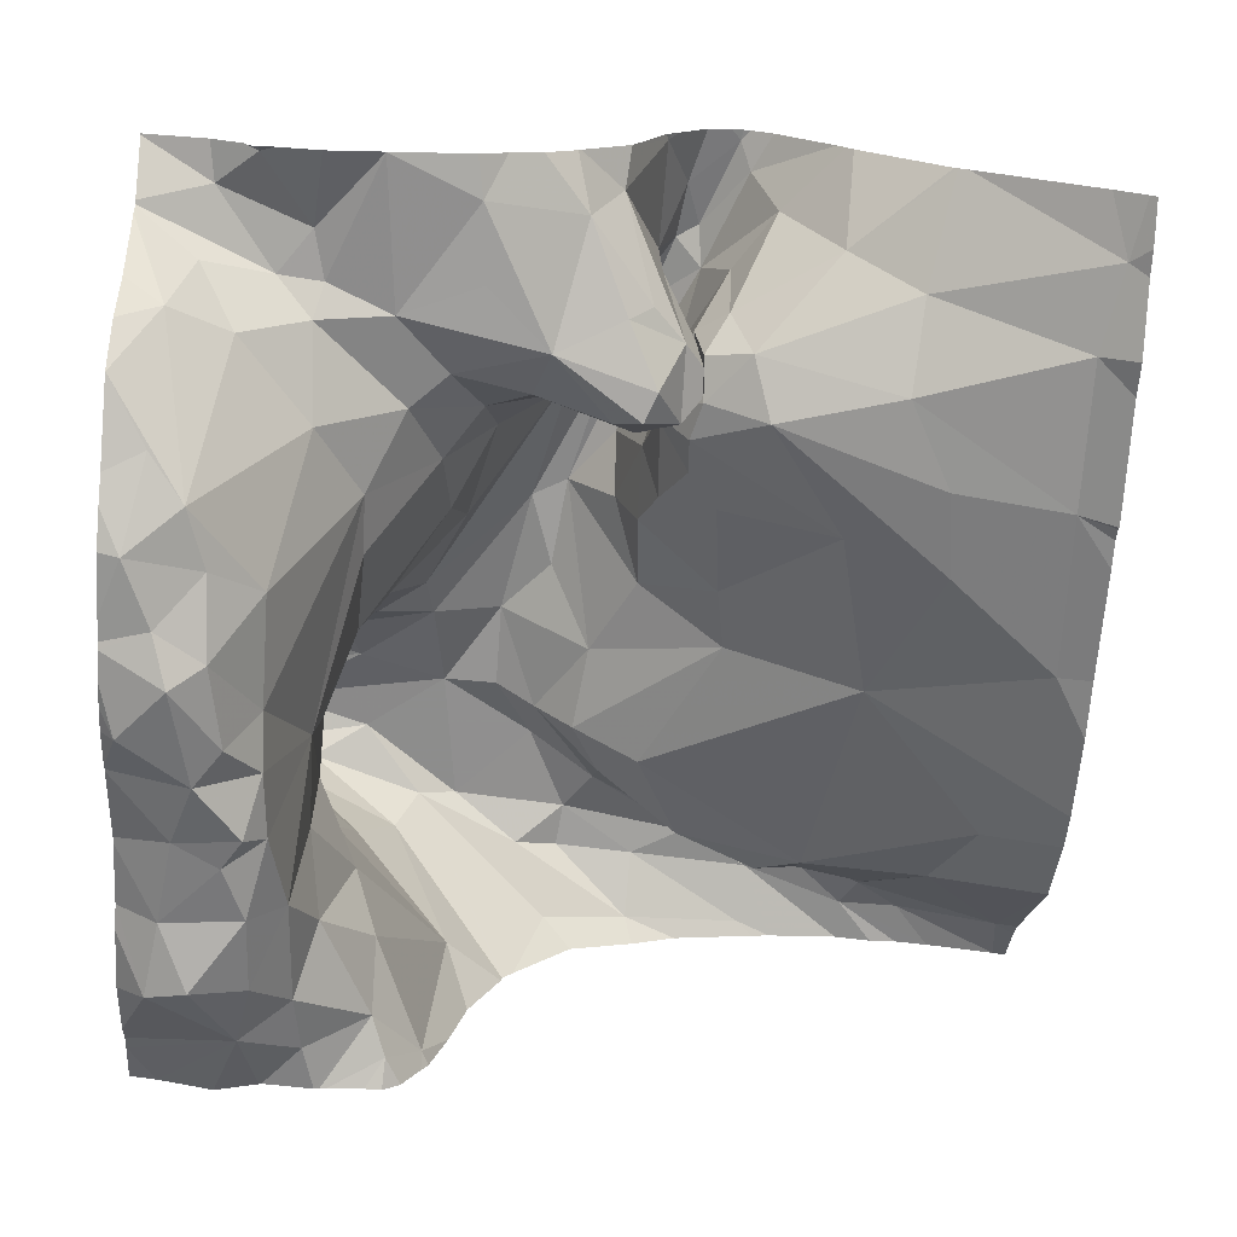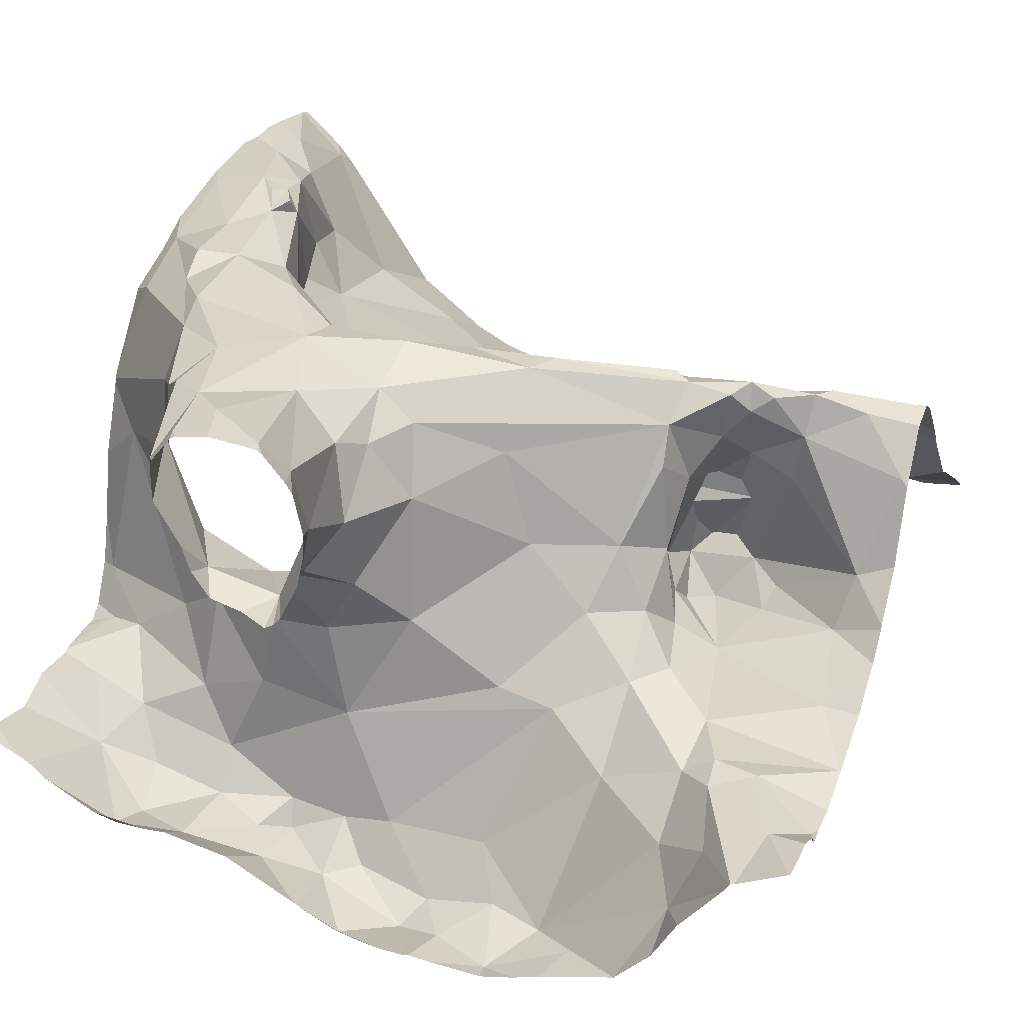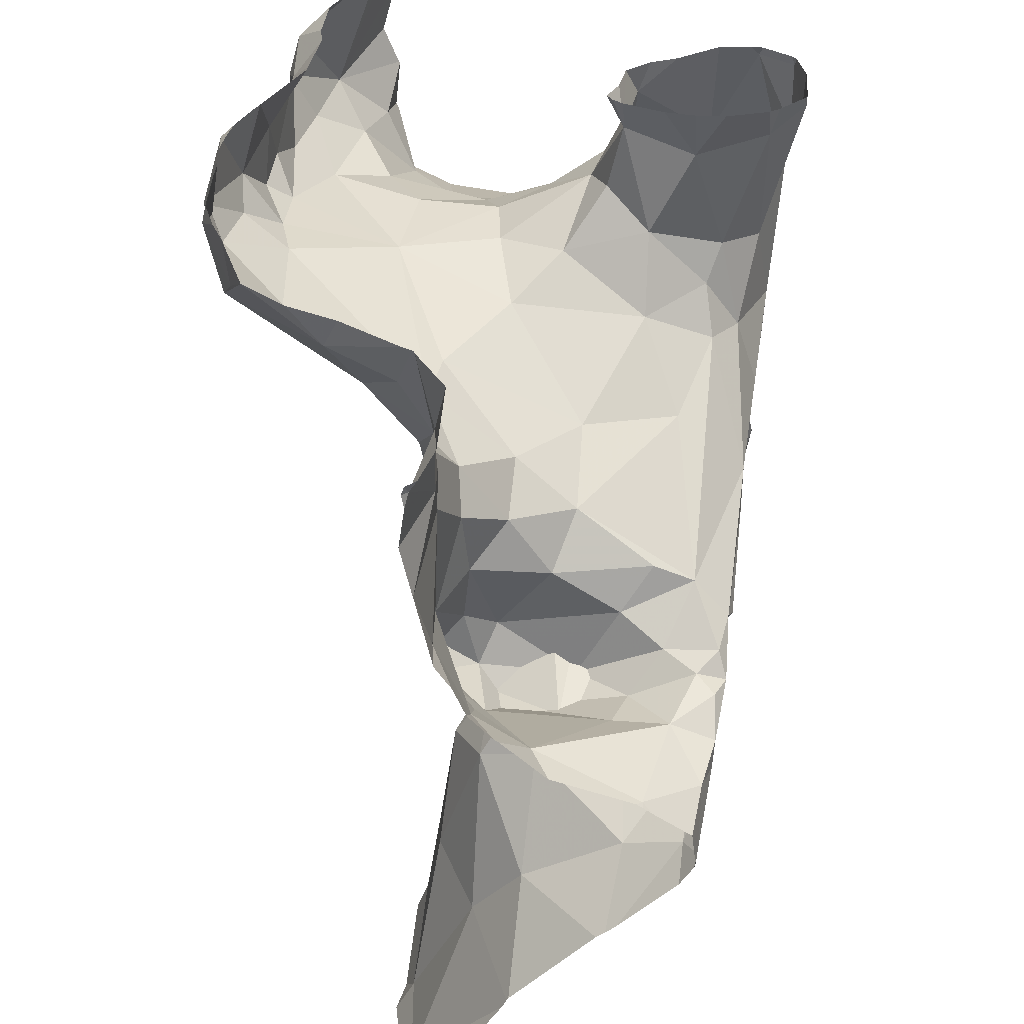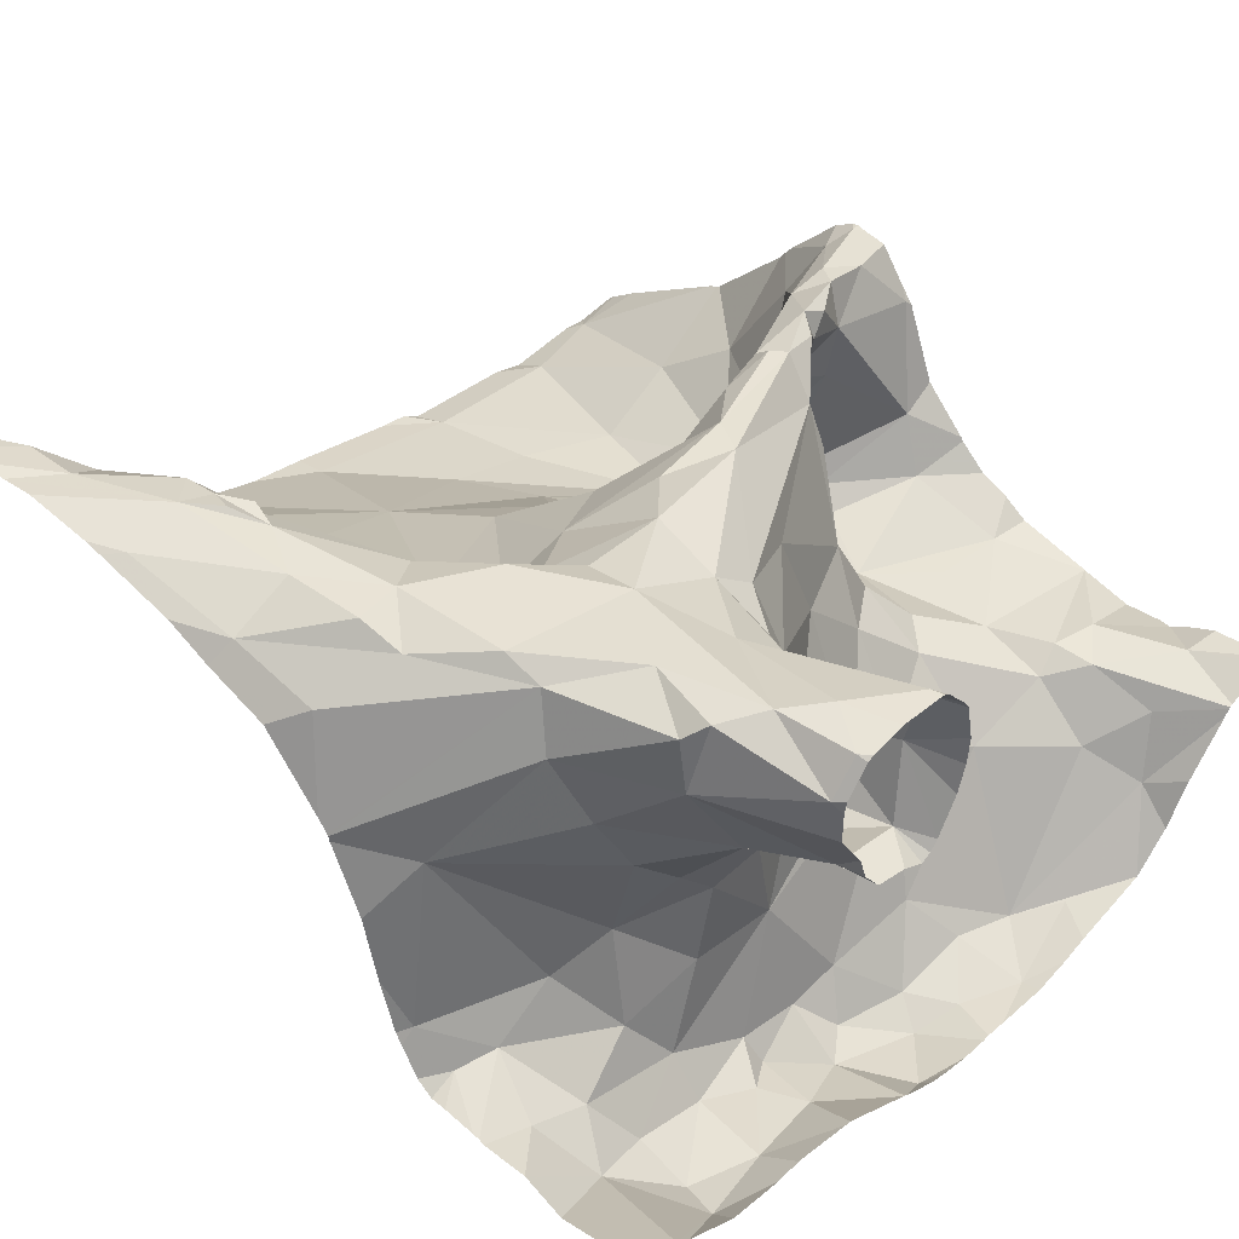
<metadata>
{"format":"obj","ext":"obj","renderer":"f3d","projection":"perspective","resolution":1024,"background":"white","views":[{"elev":-72.5,"azim":-93.0,"up":"+Z"},{"elev":31.0,"azim":-160.0,"up":"+Z"},{"elev":35.5,"azim":-90.9,"up":"+Y"},{"elev":45.5,"azim":134.0,"up":"+Z"}]}
</metadata>
<code>
v -31.38 231.5 502.6
v -31.35 230.6 502.4
v -31.2 230.7 502.5
v -31.11 230.9 502.6
v -31.12 230.7 502.6
v -31.33 231.1 502.7
v -31.42 231 502.6
v -31.37 231 502.6
v -31.21 231 502.6
v -31.35 231.4 502.5
v -31.4 231.3 502.6
v -31.37 231.5 502.6
v -31.41 230.6 502.4
v -31.59 231 502.5
v -31.55 231 502.5
v -31.35 230.8 502.5
v -31.38 231.5 502.7
v -31.25 231.4 502.4
v -31.27 231.4 502.5
v -31.01 230.6 502.7
v -31.24 231.2 502.7
v -31.23 231.1 502.7
v -31.33 231.5 502.6
v -31.36 231.5 502.7
v -30.97 231.3 502.4
v -31.01 231.2 502.6
v -31.1 231.3 502.4
v -31.44 231 502.5
v -31.23 231.5 502.6
v -31.18 231.1 502.7
v -31.1 231.5 502.2
v -31.11 231.5 502.2
v -31.72 231.5 502.2
v -30.95 231.4 502.3
v -31.75 230.6 502.3
v -31.69 230.8 502.4
v -31.59 230.6 502.3
v -31 231.5 502.3
v -31.2 231.4 502.5
v -31.21 230.6 502.4
v -31.13 230.6 502.5
v -31.2 231.4 502.6
v -31.15 231.4 502.5
v -31.15 231.3 502.4
v -31.12 231.3 502.6
v -31.25 230.6 502.4
v -31.07 230.8 502.7
v -31.41 230.6 502.4
v -31.08 230.9 502.7
v -31.09 230.9 502.6
v -31 230.6 502.7
v -31.15 230.6 502.5
v -31.1 231.3 502.7
v -31.2 231.5 502.7
v -31.22 231.5 502.8
v -31.18 231.4 502.8
v -31.15 231.1 502.7
v -31.25 231.5 502.6
v -31.07 230.9 502.8
v -31.15 231.4 502.7
v -31.72 230.6 502.3
v -31.4 231.3 502.5
v -31.52 231.2 502.5
v -31.32 231.4 502.6
v -31.35 231.4 502.6
v -31.68 231 502.4
v -31.66 231 502.5
v -31.72 231 502.6
v -31.77 231 502.6
v -31.65 231 502.4
v -31.63 231.1 502.4
v -31.11 231.3 502.8
v -31.16 231.4 502.7
v -31.35 231.5 502.7
v -31.34 231.4 502.7
v -31.28 231.4 502.7
v -31.33 231.5 502.8
v -31.35 231.3 502.7
v -31.49 231.2 502.7
v -31.39 231.3 502.7
v -31.51 231.3 502.4
v -31.51 231.1 502.7
v -31.64 231.1 502.6
v -31.66 231.1 502.6
v -31.25 231.3 502.8
v -31.35 231.2 502.7
v -31.51 231.1 502.6
v -31.5 231.1 502.6
v -31.57 231.1 502.7
v -31.58 231.1 502.6
v -31.64 231.1 502.6
v -31.65 231.1 502.7
v -31.69 231.1 502.6
v -31.72 231.1 502.6
v -31.78 231 502.6
v -31.75 231.1 502.7
v -31.12 231 502.7
v -31.41 231.1 502.7
v -31.48 231.2 502.6
v -31.68 231 502.6
v -31.63 231 502.5
v -31.79 231 502.7
v -31.76 231 502.6
v -31.72 231 502.5
v -31.77 231 502.6
v -31.7 231.1 502.7
v -31.72 231.1 502.7
v -31.59 231.3 502.5
v -31.8 231 502.7
v -31.85 231 502.6
v -31.9 231 502.6
v -31.31 231.4 502.4
v -31.33 231.4 502.3
v -31.65 231.2 502.4
v -31.65 231.1 502.5
v -31.36 231.3 502.7
v -31.64 231.1 502.7
v -31.65 231.3 502.4
v -31.65 231.4 502.3
v -31.57 231.3 502.4
v -31.66 231.1 502.4
v -31.72 231.1 502.4
v -31.73 231 502.4
v -31.69 231 502.4
v -31.64 231 502.5
v -31.67 231 502.4
v -31.61 231.2 502.5
v -31.85 231.1 502.4
v -31.84 230.9 502.6
v -31.75 231 502.5
v -31.26 231.2 502.7
v -31.71 231 502.4
v -31.72 231 502.4
v -31.65 231.1 502.4
v -31.87 231.1 502.5
v -31.9 231 502.6
v -31.75 231.1 502.4
v -31.54 231 502.5
v -31.82 230.9 502.5
v -31.76 231.1 502.4
v -31.62 231 502.4
v -31.04 230.8 502.7
v -31.03 231.3 502.3
v -31.54 230.6 502.4
v -31.04 231.4 502.3
v -31 231.4 502.3
v -31.75 230.6 502.3
v -31.59 230.6 502.3
v -31.06 230.6 502.6
v -30.99 231.3 502.3
v -31.57 230.6 502.3
v -31.24 231.4 502.2
v -31.18 231.5 502.2
v -31.1 231.4 502.2
v -31.07 231.4 502.3
v -31.19 231.4 502.2
v -31.54 230.9 502.4
v -31.14 231.4 502.3
v -31.19 231.4 502.2
v -31.23 231.4 502.3
v -31.27 231.5 502.2
v -31.67 231.2 502.4
v -31.58 230.6 502.3
v -31.42 231.5 502.2
v -31.66 230.9 502.4
v -31.79 230.8 502.4
v -30.95 231.2 502.4
v -31.86 231.2 502.4
v -31.74 231.4 502.3
v -31.78 231.4 502.4
v -31.87 231.5 502.4
v -31.8 231.5 502.3
v -31.75 231.3 502.4
v -31.78 231.2 502.4
v -31.69 231.2 502.4
v -31.84 230.6 502.3
v -31.74 231.4 502.4
v -31.91 231.3 502.4
v -31.78 231.4 502.4
v -31.51 230.7 502.4
v -31 230.7 502.7
v -31.83 230.6 502.3
v -31.64 231.1 502.7
v -31.19 231.2 502.8
v -31.11 231.2 502.8
v -31 230.8 502.8
v -31.19 231.3 502.8
v -31.04 230.9 502.8
v -31.06 230.9 502.8
v -31.07 230.9 502.8
v -31.08 231 502.8
v -31.02 230.6 502.7
v -30.97 230.9 502.8
v -30.98 231 502.7
v -31.1 231.1 502.8
v -31.05 231 502.8
v -31.14 231 502.7
v -31.09 230.9 502.7
v -31.26 231.5 502.8
v -31.23 231.5 502.8
v -31.06 231.2 502.8
v -30.98 231.1 502.7
v -31.61 231.5 502.2
v -31.72 231.5 502.2
v -31.66 231.5 502.2
v -31.09 230.9 502.8
v -31.77 231.5 502.3
v -31.24 231.5 502.6
v -31.39 231.5 502.1
v -31.83 231.4 502.4
v -31.05 231.1 502.8
v -31.4 231.4 502.2
v -31.52 231.4 502.2
v -31.6 230.8 502.4
v -31.34 231.4 502.2
v -31.34 231.5 502.2
v -31.28 231.4 502.2
v -31.27 231.4 502.2
v -31.37 231.4 502.2
v -31.49 231.5 502.1
v -31.55 231.4 502.2
v -31.44 231.5 502.1
v -31.56 231.5 502.1
v -31.46 231.4 502.1
v -31.87 231 502.6
v -30.95 231.2 502.6
v -30.95 230.7 502.8
v -30.95 231.4 502.3
v -31.34 231.5 502.6
v -30.95 231.5 502.3
v -30.95 231 502.7
v -30.95 231 502.7
v -30.95 231.2 502.4
v -30.95 230.6 502.7
v -30.95 231.2 502.6
v -30.95 231.2 502.6
v -30.95 231.5 502.3
v -30.95 231.2 502.5
v -30.95 230.7 502.8
v -31.9 231.4 502.3
v -30.95 231.2 502.4
v -31.35 231.5 502.6
v -31.91 231.1 502.4
v -31.91 231.1 502.4
v -31.91 230.8 502.4
v -31.91 230.8 502.4
v -31.01 231.5 502.3
v -31.72 231.5 502.2
v -31.91 230.9 502.5
v -31.91 230.9 502.5
v -31.91 230.8 502.4
v -31.91 230.6 502.3
v -31.91 230.6 502.4
v -31.91 231.1 502.5
v -31.91 231 502.6
v -31.91 231.2 502.4
v -31.91 231.3 502.3
v -31.91 231.3 502.4
v -31.91 231 502.6
v -31.91 231 502.6
v -31.91 231 502.6
v -31.91 231 502.6
v -31.91 230.9 502.6
v -31.91 231 502.6
v -31.91 230.9 502.6
v -31.91 231.2 502.4
v -31.91 231.2 502.4
v -31.91 231 502.6
v -31.91 231.4 502.3
v -31.91 231.4 502.3
v -31.91 231.5 502.4
v -31.91 231.4 502.4
v -31.91 231.4 502.3
v -31.91 231.4 502.3
v -30.95 231.4 502.3
v -30.95 231.3 502.3
v -30.95 231.3 502.3
v -30.95 231.3 502.3
v -30.95 231.3 502.3
v -30.95 231.3 502.3
v -30.95 230.6 502.7
v -30.95 231.2 502.6
v -30.95 230.9 502.8
v -30.95 230.9 502.8
v -30.95 230.7 502.8
v -30.95 230.8 502.8
v -30.95 231.1 502.7
v -30.95 230.6 502.7
v -31.86 230.6 502.3
v -31.91 230.6 502.3
v -31.01 230.6 502.7
v -31.44 231.5 502.1
v -31.26 231.5 502.6
v -31.21 231.5 502.7
v -31.21 231.5 502.7
v -31.37 231.5 502.7
v -31.36 231.5 502.7
v -31.34 231.5 502.8
v -31.18 231.5 502.2
v -31.25 231.5 502.2
v -31.03 231.5 502.3
v -31.15 231.5 502.2
v -31.09 231.5 502.2
v -31.26 231.5 502.2
v -31.85 231.5 502.4
v -31.85 231.5 502.4
v -31.84 231.5 502.4
v -31.3 231.5 502.6
v -31.33 231.5 502.6
v -31.91 231.5 502.4
v -31.84 231.5 502.3
v -31.28 231.5 502.8
v -31.24 231.5 502.8
v -31.33 231.5 502.8
v -31.32 231.5 502.8
v -31.23 231.5 502.8
v -31.21 231.5 502.7
v -31.47 231.5 502.1
v -31.72 231.5 502.2
v -31.76 231.5 502.2
v -31.61 231.5 502.2
v -31.63 231.5 502.2
v -31.35 231.5 502.2
v -31.34 231.5 502.2
v -31.34 231.5 502.2
v -31.79 231.5 502.3
v -31.57 231.5 502.1
v -31.5 231.5 502.1
v -31.48 231.5 502.1
v -31.39 231.5 502.2
v -30.95 231.5 502.3
v -31.9 231.5 502.4
v -31.91 231.5 502.4
f 8 6 7
f 294 60 29
f 3 4 16
f 5 3 52
f 3 5 4
f 21 22 30
f 47 142 59
f 11 65 10
f 7 6 82
f 99 11 63
f 22 8 9
f 138 90 101
f 9 8 16
f 10 62 11
f 11 80 116
f 91 99 127
f 135 123 140
f 28 8 7
f 67 84 71
f 138 14 15
f 16 13 2
f 31 32 145
f 15 14 141
f 159 158 155
f 81 62 113
f 9 16 4
f 161 152 153
f 293 58 23
f 39 18 19
f 18 112 19
f 135 128 243
f 27 44 26
f 32 156 154
f 166 35 36
f 108 118 114
f 20 5 41
f 6 22 21
f 91 83 84
f 24 23 65
f 242 24 12
f 241 26 238
f 25 27 26
f 19 10 64
f 127 63 108
f 16 8 28
f 237 145 230
f 20 142 5
f 176 166 245
f 148 35 61
f 75 116 78
f 90 89 100
f 30 22 9
f 66 67 70
f 212 120 113
f 119 177 118
f 32 31 153
f 35 37 36
f 292 209 164
f 203 223 205
f 19 42 39
f 5 47 4
f 3 16 46
f 44 39 43
f 143 27 25
f 298 77 314
f 42 43 39
f 18 39 44
f 43 45 26
f 43 42 45
f 47 49 4
f 4 50 97
f 50 4 49
f 206 190 191
f 297 74 77
f 235 53 236
f 202 201 194
f 184 21 57
f 185 201 72
f 72 73 187
f 236 72 226
f 55 56 54
f 54 200 55
f 97 30 9
f 56 60 54
f 21 30 57
f 59 49 47
f 186 181 227
f 54 60 294
f 296 74 297
f 63 11 62
f 10 65 64
f 67 66 68
f 68 66 69
f 69 66 123
f 67 71 70
f 75 74 24
f 79 80 91
f 42 60 45
f 72 53 73
f 17 74 296
f 24 65 75
f 74 76 77
f 199 77 76
f 297 77 298
f 76 75 78
f 78 80 79
f 131 85 86
f 6 21 86
f 82 98 79
f 62 81 63
f 67 68 93
f 82 79 92
f 82 89 87
f 84 83 115
f 86 85 78
f 85 76 78
f 82 87 7
f 88 7 87
f 88 87 90
f 89 90 87
f 91 92 79
f 93 94 106
f 93 68 94
f 94 68 95
f 94 95 96
f 92 106 107
f 94 96 107
f 97 197 30
f 86 98 6
f 6 98 82
f 73 60 56
f 11 99 80
f 8 22 6
f 103 107 102
f 100 101 90
f 105 104 100
f 109 103 102
f 125 14 101
f 100 104 101
f 7 88 28
f 103 105 100
f 183 92 117
f 106 94 107
f 107 103 117
f 84 93 91
f 106 91 93
f 45 60 53
f 108 63 81
f 19 64 23
f 109 102 110
f 111 225 109
f 110 102 95
f 69 135 95
f 110 111 109
f 80 99 91
f 95 102 96
f 23 64 65
f 10 112 62
f 113 62 112
f 78 79 86
f 127 114 115
f 162 115 114
f 84 115 71
f 116 65 11
f 116 75 65
f 103 100 117
f 118 120 119
f 120 118 108
f 120 108 81
f 130 105 129
f 124 121 122
f 122 121 134
f 141 125 126
f 162 134 71
f 124 137 123
f 124 123 70
f 132 126 104
f 125 104 126
f 132 130 133
f 170 177 169
f 83 91 127
f 63 127 99
f 128 122 168
f 128 137 122
f 139 130 129
f 110 95 136
f 130 104 105
f 21 131 86
f 113 112 18
f 132 133 126
f 70 134 121
f 183 89 82
f 157 28 15
f 135 136 95
f 67 93 84
f 122 137 124
f 83 127 115
f 80 78 116
f 138 101 14
f 129 105 103
f 130 139 133
f 180 157 165
f 71 134 70
f 36 214 165
f 135 140 128
f 97 9 4
f 249 129 250
f 141 14 125
f 47 5 142
f 225 129 103
f 145 146 34
f 275 143 276
f 276 150 277
f 155 146 145
f 295 54 294
f 164 209 330
f 291 20 192
f 150 143 25
f 150 25 167
f 153 152 156
f 145 32 154
f 155 145 154
f 31 145 247
f 159 154 156
f 141 157 15
f 160 113 18
f 158 160 44
f 44 27 158
f 155 154 159
f 160 18 44
f 160 158 159
f 90 138 88
f 48 37 144
f 120 81 113
f 161 153 300
f 71 115 162
f 248 204 205
f 113 160 159
f 27 143 158
f 28 157 16
f 50 49 198
f 36 165 133
f 166 36 133
f 139 166 133
f 141 126 165
f 125 101 104
f 245 139 251
f 171 210 170
f 122 174 168
f 170 169 172
f 141 165 157
f 69 123 135
f 305 170 306
f 306 172 307
f 118 173 175
f 168 173 178
f 140 137 128
f 168 174 173
f 122 175 173
f 207 203 204
f 307 207 311
f 37 13 180
f 122 162 175
f 173 174 122
f 35 176 182
f 153 156 32
f 165 126 133
f 119 169 177
f 124 70 121
f 210 178 179
f 173 179 178
f 180 214 37
f 53 60 73
f 226 202 282
f 181 20 234
f 181 142 20
f 55 187 56
f 92 183 82
f 184 185 85
f 85 131 184
f 185 184 195
f 181 186 142
f 73 56 187
f 188 189 190
f 188 191 189
f 189 191 190
f 289 176 252
f 191 57 198
f 195 57 191
f 186 188 59
f 60 58 29
f 288 234 51
f 196 194 211
f 86 79 98
f 59 142 186
f 232 193 284
f 184 57 195
f 283 188 286
f 188 186 285
f 194 196 193
f 188 193 196
f 198 197 97
f 49 59 198
f 184 131 21
f 15 28 138
f 108 114 127
f 85 55 76
f 312 200 313
f 30 197 57
f 197 198 57
f 92 107 117
f 185 72 187
f 77 199 312
f 76 55 199
f 316 54 317
f 85 187 55
f 26 45 53
f 201 202 72
f 42 58 60
f 200 199 55
f 75 76 74
f 23 58 19
f 58 42 19
f 19 112 10
f 203 205 204
f 104 130 132
f 198 190 206
f 201 195 211
f 140 123 137
f 179 177 170
f 173 118 177
f 207 172 169
f 162 122 134
f 162 114 175
f 59 190 198
f 191 196 195
f 107 96 102
f 95 68 69
f 188 190 59
f 33 204 248
f 16 157 180
f 222 209 292
f 183 117 89
f 210 179 170
f 185 187 85
f 207 204 319
f 211 195 196
f 216 219 215
f 89 117 100
f 155 143 146
f 201 211 194
f 201 185 195
f 202 194 231
f 293 23 308
f 123 66 70
f 119 203 169
f 213 120 212
f 119 120 213
f 113 215 212
f 214 180 165
f 215 217 216
f 217 161 216
f 156 152 218
f 159 156 218
f 212 215 219
f 221 224 220
f 223 221 220
f 222 216 209
f 222 219 216
f 143 155 158
f 224 213 212
f 203 119 213
f 205 223 321
f 323 216 324
f 222 224 219
f 207 169 203
f 328 220 329
f 217 218 152
f 118 175 114
f 26 44 43
f 218 113 159
f 176 35 166
f 212 219 224
f 92 91 106
f 218 215 113
f 222 220 224
f 220 222 318
f 299 31 302
f 324 161 325
f 161 217 152
f 213 224 221
f 213 221 203
f 180 13 16
f 37 214 36
f 179 173 177
f 97 50 198
f 248 205 322
f 88 138 28
f 203 221 223
f 215 218 217
f 103 109 225
f 191 198 206
f 196 191 188
f 281 181 234
f 136 135 254
f 163 37 148
f 151 37 163
f 259 136 260
f 280 150 167
f 263 111 264
f 250 225 265
f 279 150 280
f 111 110 259
f 247 145 38
f 278 150 279
f 144 37 151
f 256 168 266
f 277 150 278
f 38 237 331
f 276 143 150
f 168 178 258
f 147 35 182
f 240 171 271
f 210 171 240
f 210 240 269
f 275 146 143
f 208 58 293
f 228 145 34
f 257 210 273
f 34 146 275
f 243 128 256
f 244 135 243
f 182 176 289
f 61 35 147
f 245 166 139
f 246 176 245
f 167 25 233
f 289 252 290
f 249 139 129
f 239 186 227
f 227 181 281
f 250 129 225
f 29 58 208
f 251 139 249
f 226 72 202
f 148 37 35
f 252 176 253
f 236 53 72
f 12 24 1
f 253 176 246
f 232 194 193
f 254 135 244
f 255 136 254
f 149 20 41
f 40 3 46
f 256 128 168
f 231 194 232
f 257 178 210
f 258 178 257
f 259 110 136
f 234 20 51
f 17 24 74
f 260 136 268
f 261 111 262
f 233 25 241
f 235 26 53
f 262 111 259
f 263 225 111
f 46 16 2
f 230 145 228
f 264 111 261
f 48 13 37
f 265 225 263
f 266 168 267
f 145 237 38
f 267 168 258
f 238 26 235
f 268 136 255
f 269 240 270
f 2 13 48
f 270 240 274
f 241 25 26
f 271 171 310
f 272 240 271
f 1 24 17
f 273 210 269
f 242 23 24
f 274 240 272
f 41 5 52
f 52 3 40
f 282 202 287
f 283 193 188
f 284 193 283
f 192 20 149
f 285 186 239
f 229 23 242
f 286 188 285
f 51 20 291
f 287 202 231
f 299 153 31
f 300 153 299
f 301 31 247
f 302 31 303
f 303 31 301
f 304 161 300
f 305 171 170
f 306 170 172
f 307 172 207
f 308 23 309
f 309 23 229
f 310 171 332
f 311 207 326
f 312 199 200
f 313 200 316
f 314 77 315
f 315 77 312
f 316 200 54
f 317 54 295
f 318 222 292
f 319 204 33
f 320 207 319
f 321 223 327
f 322 205 321
f 323 209 216
f 324 216 161
f 325 161 304
f 326 207 320
f 327 223 328
f 328 223 220
f 329 220 318
f 330 209 323
f 332 171 305
f 333 271 310

</code>
